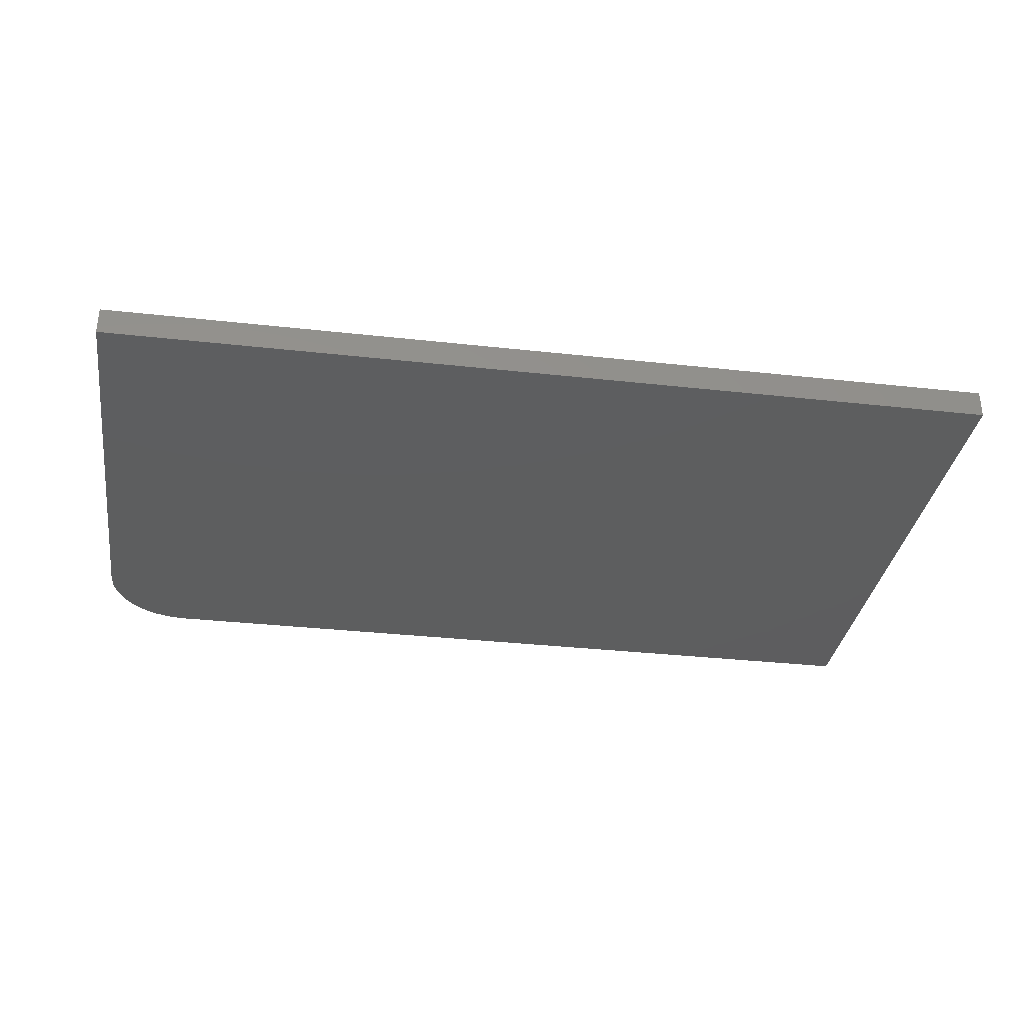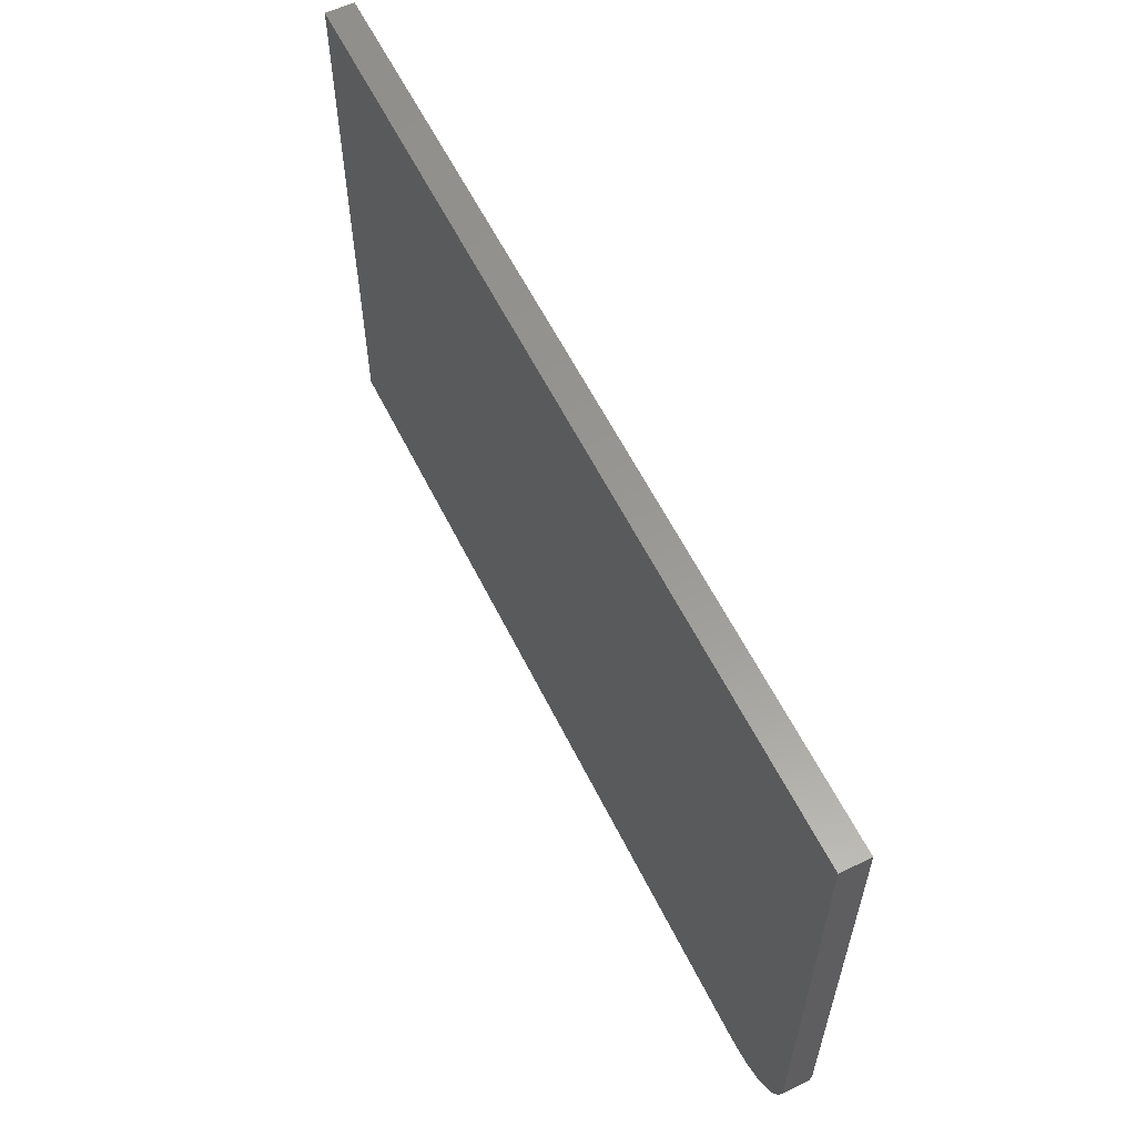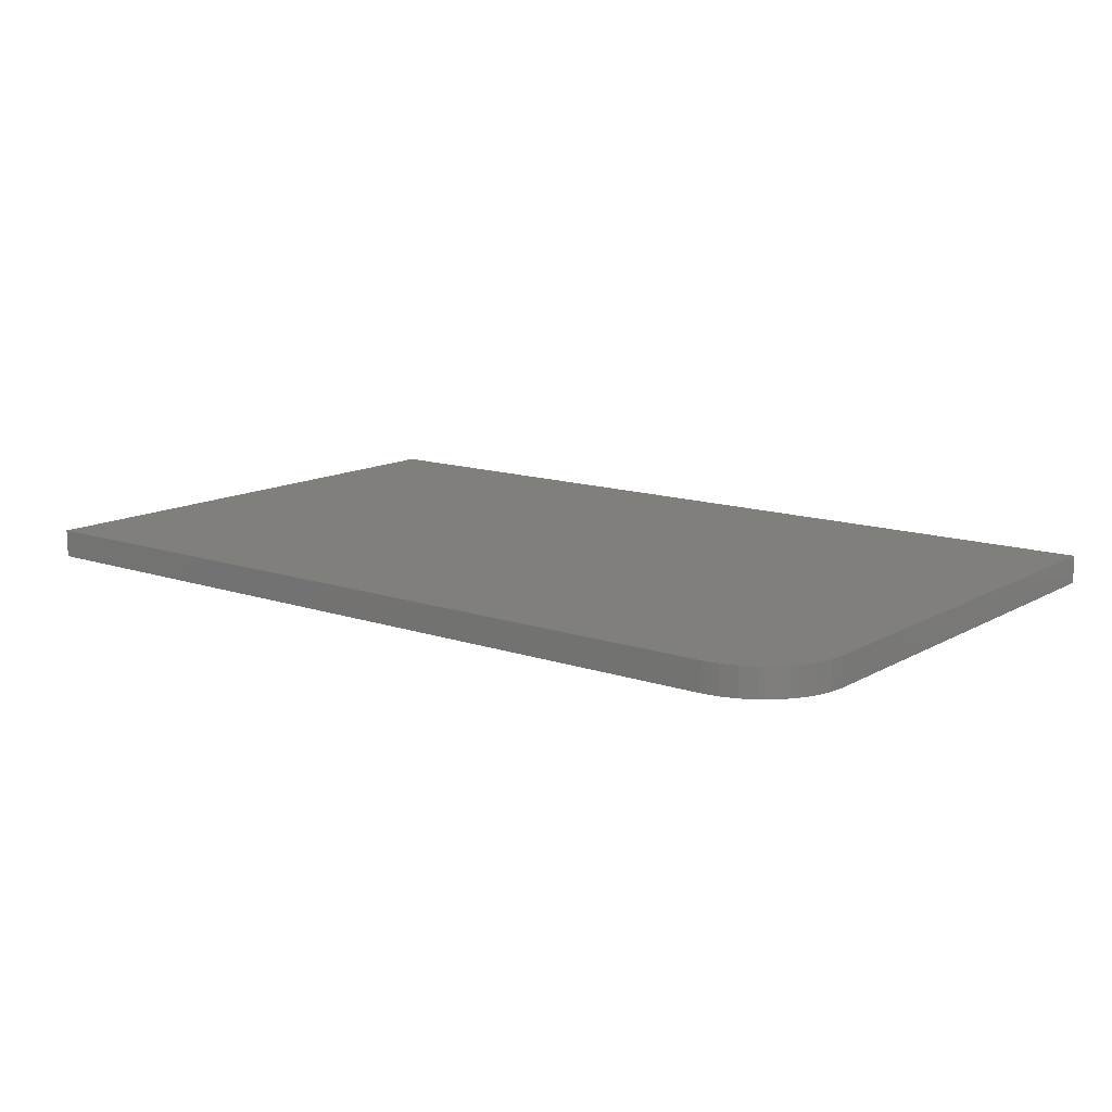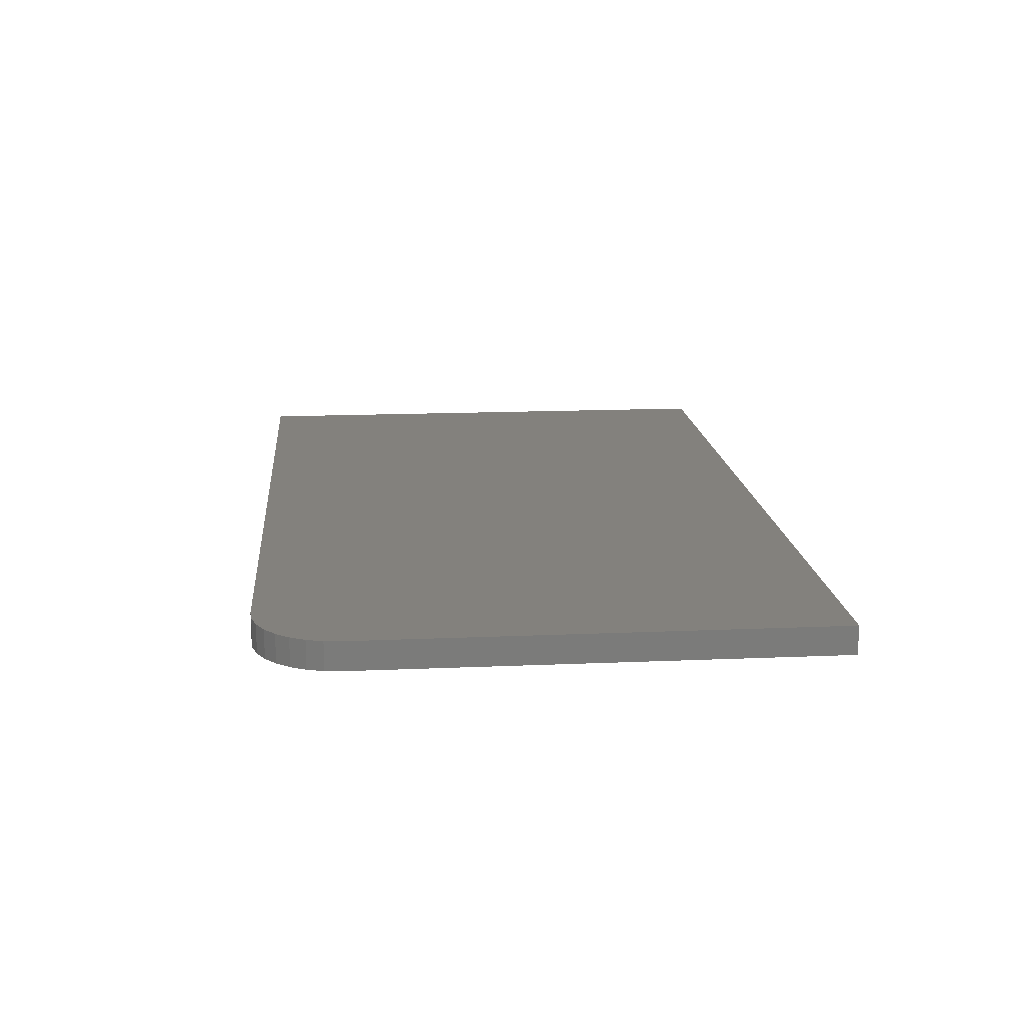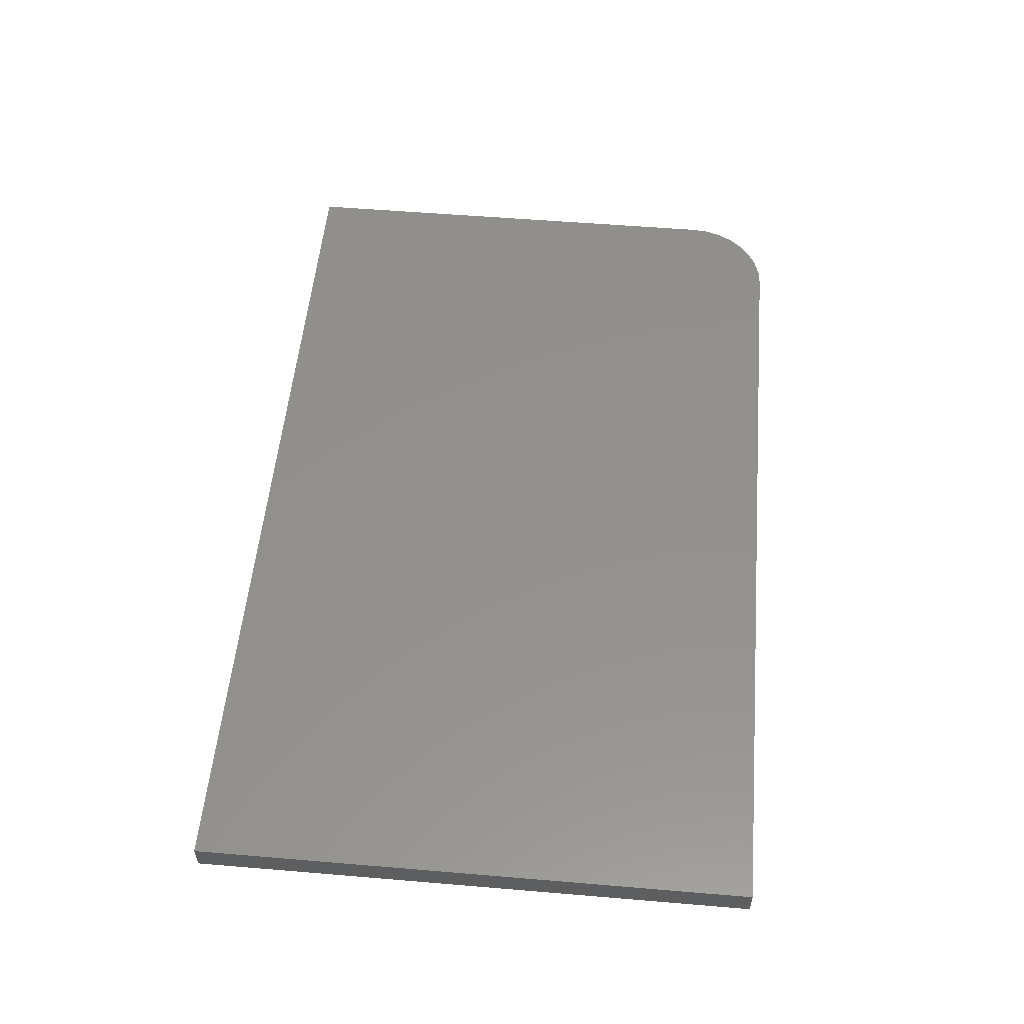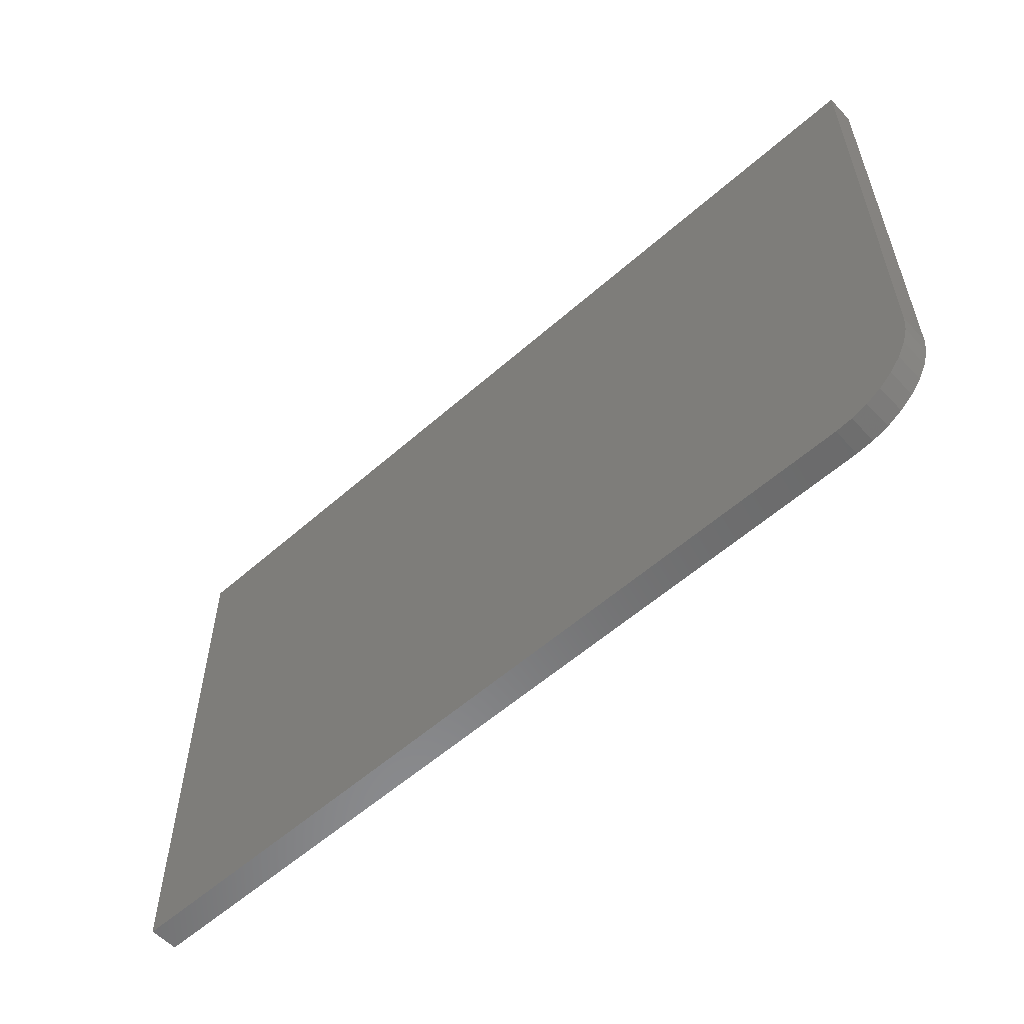
<metadata>
{"format":"stl","ext":"stl","renderer":"f3d","projection":"perspective","resolution":1024,"background":"white","views":[{"elev":-33.3,"azim":171.3,"up":"+Z"},{"elev":59.1,"azim":63.8,"up":"+Y"},{"elev":13.0,"azim":38.0,"up":"+Z"},{"elev":15.9,"azim":84.9,"up":"+Z"},{"elev":54.0,"azim":-84.9,"up":"+Z"},{"elev":-56.6,"azim":42.7,"up":"+Y"}]}
</metadata>
<code>
# stl→obj: 24 verts, 44 faces
v 0 0 -0.02344
v 0.6934 0.001351 -0.02344
v 0.6797 0 -0.02344
v 0.75 0.07031 -0.02344
v 0.7486 0.0566 -0.02344
v 0.7446 0.04341 -0.02344
v 0.7382 0.03125 -0.02344
v 0.7294 0.02059 -0.02344
v 0.7188 0.01185 -0.02344
v 0.7066 0.005352 -0.02344
v 0 0.4579 -0.02344
v 0.75 0.4579 -0.02344
v 0.6797 0 0
v 0.6934 0.001351 0
v 0 0 0
v 0.75 0.07031 0
v 0.75 0.4579 0
v 0 0.4579 0
v 0.7066 0.005352 0
v 0.7188 0.01185 0
v 0.7294 0.02059 0
v 0.7382 0.03125 0
v 0.7446 0.04341 0
v 0.7486 0.0566 0
f 1 2 3
f 4 5 6
f 4 6 7
f 4 7 8
f 4 8 9
f 4 9 10
f 4 10 2
f 4 2 1
f 4 1 11
f 4 11 12
f 13 14 15
f 16 17 18
f 16 18 15
f 16 15 14
f 16 14 19
f 16 19 20
f 16 20 21
f 16 21 22
f 16 22 23
f 16 23 24
f 4 12 16
f 16 12 17
f 1 3 15
f 15 3 13
f 13 3 14
f 14 3 2
f 14 2 19
f 19 2 10
f 19 10 20
f 20 10 9
f 20 9 21
f 21 9 8
f 21 8 22
f 22 8 7
f 22 7 23
f 23 7 6
f 23 6 24
f 24 6 5
f 24 5 16
f 16 5 4
f 11 1 18
f 18 1 15
f 12 11 17
f 17 11 18

</code>
